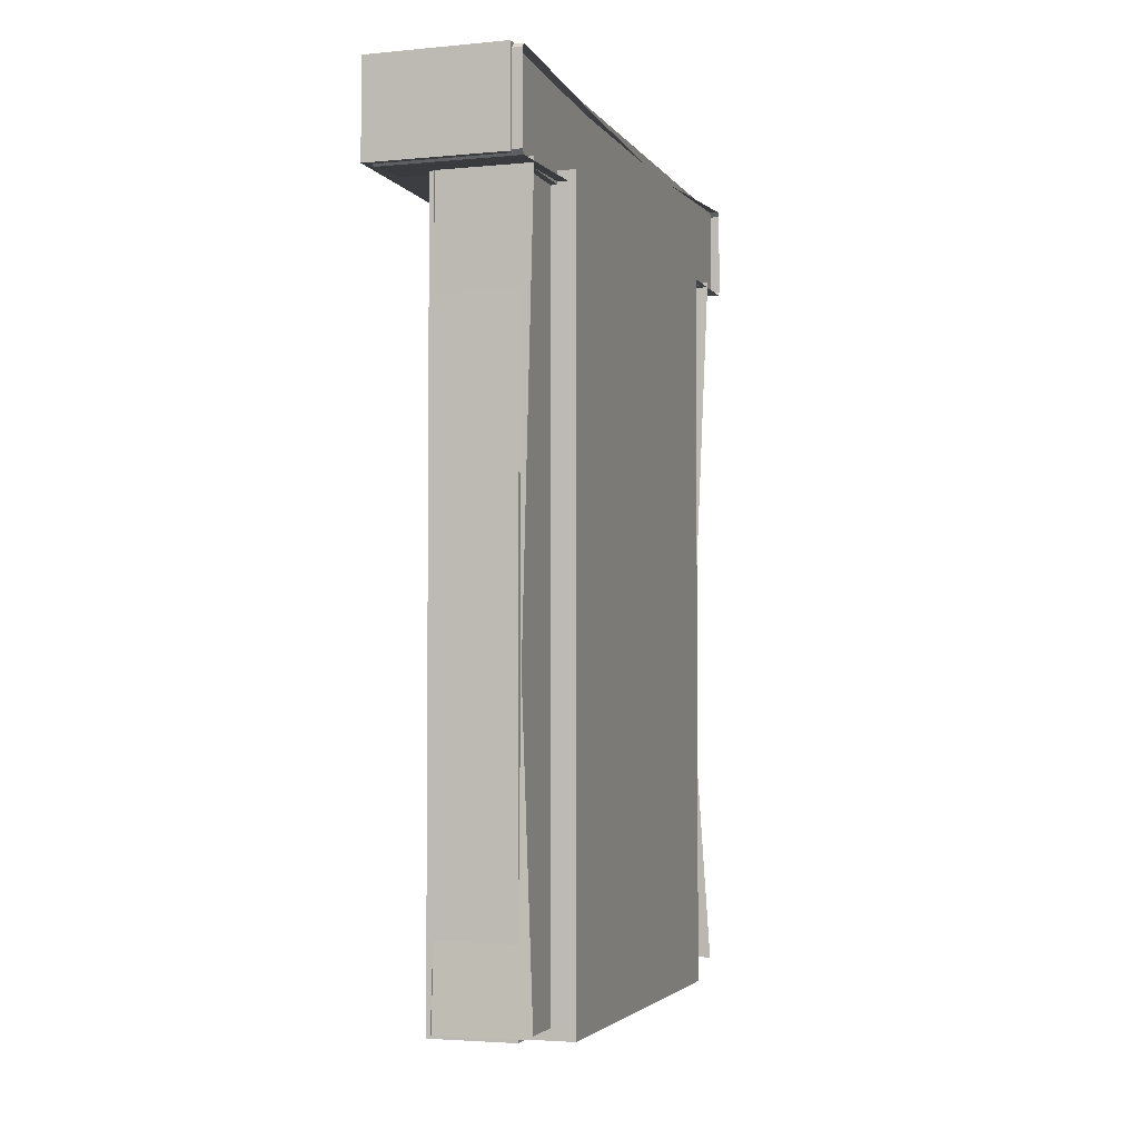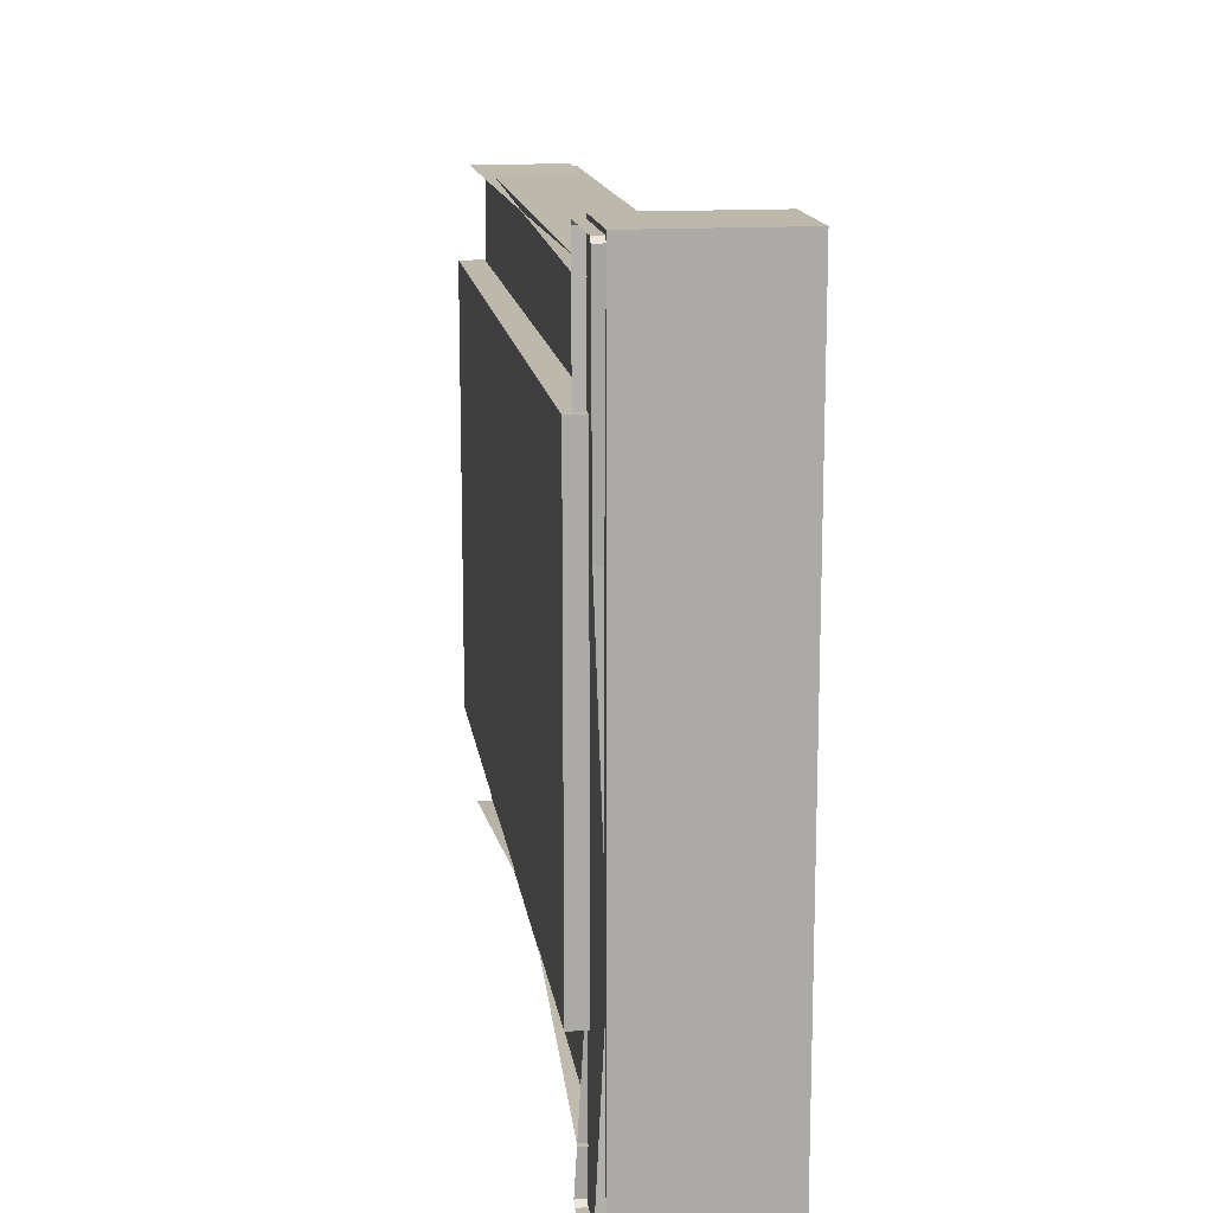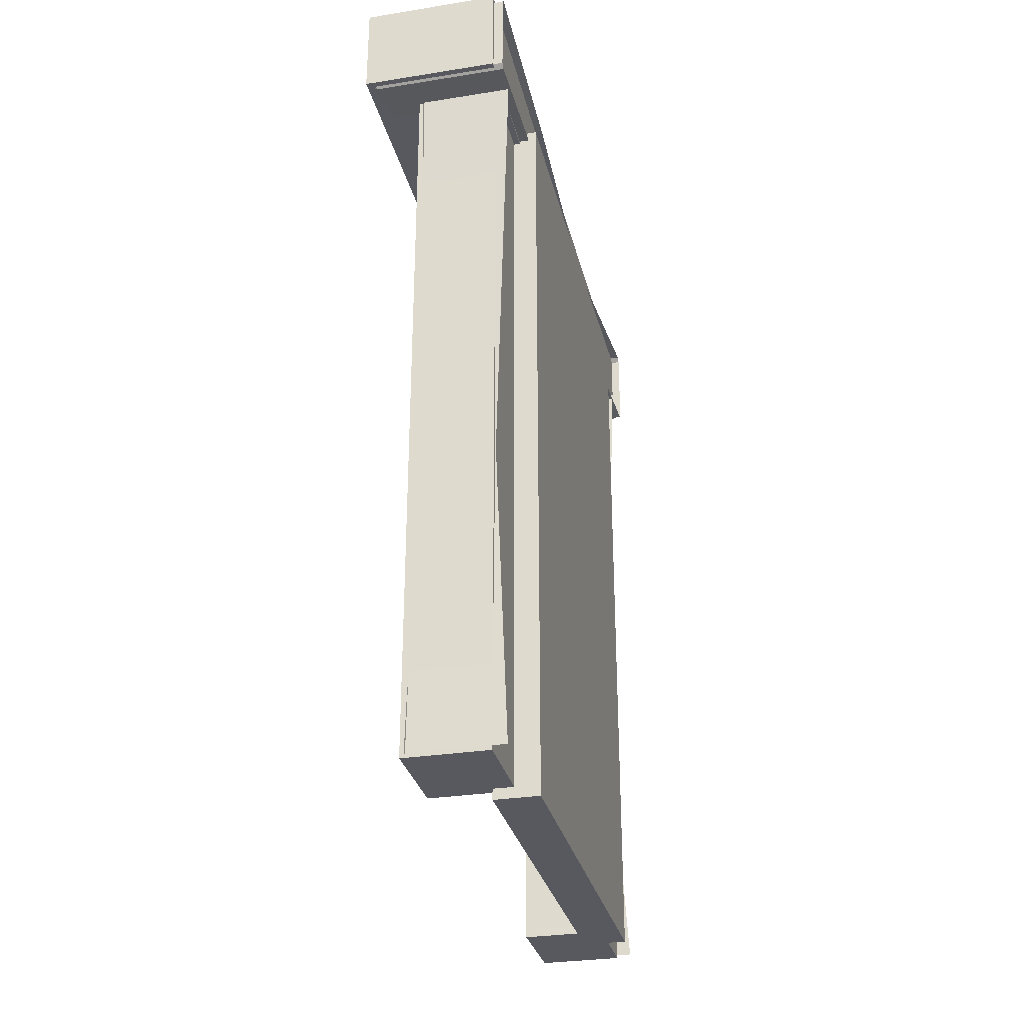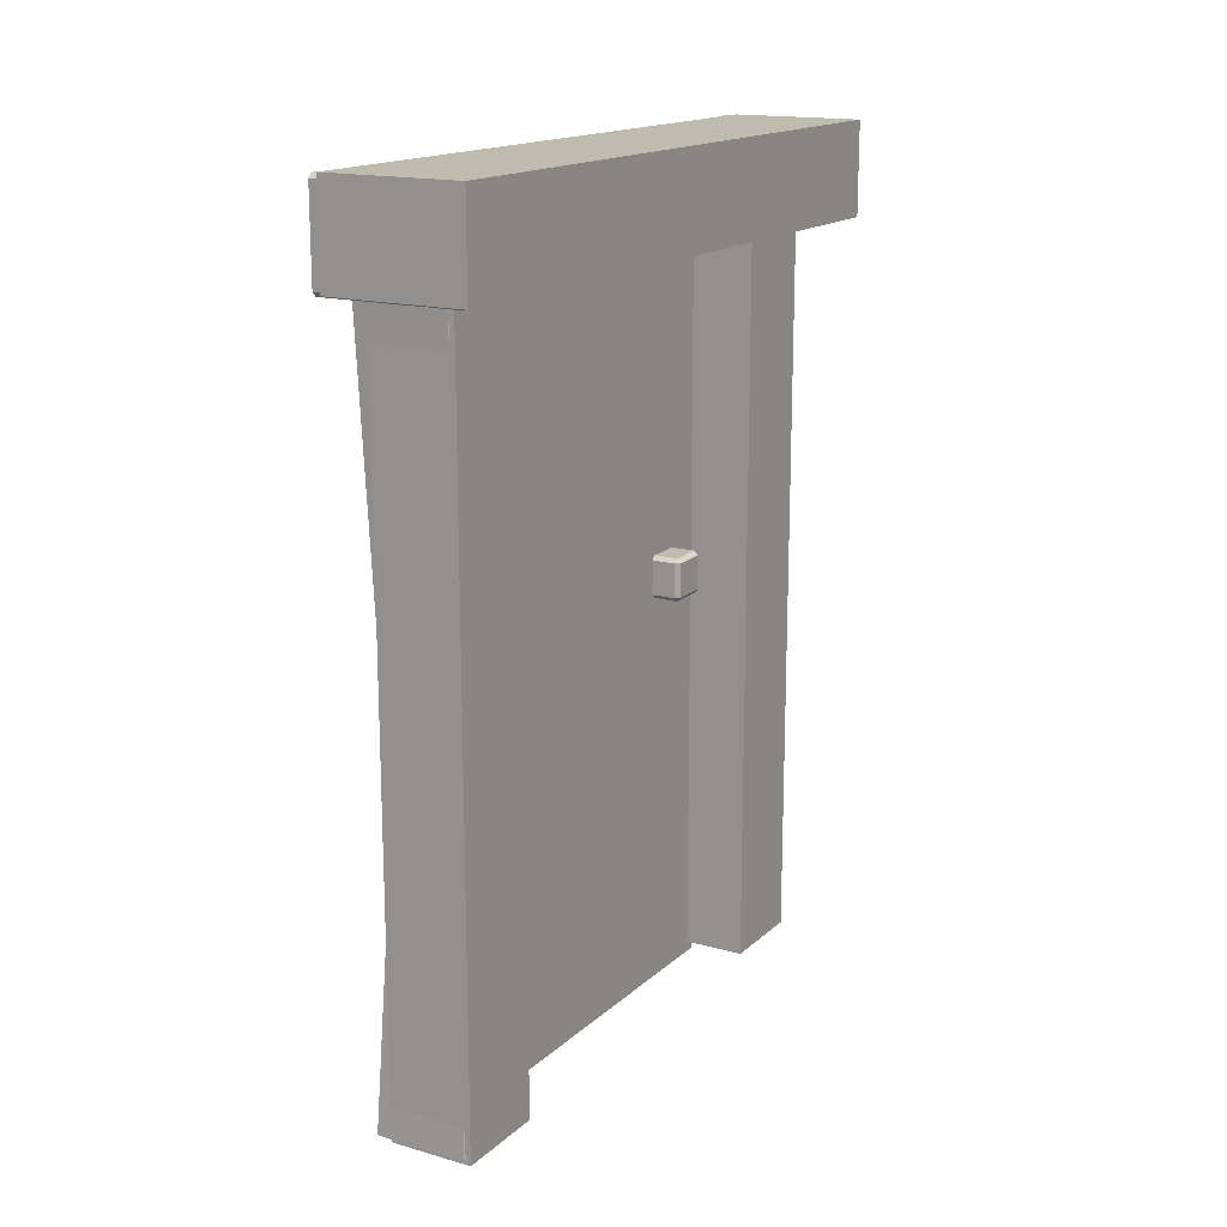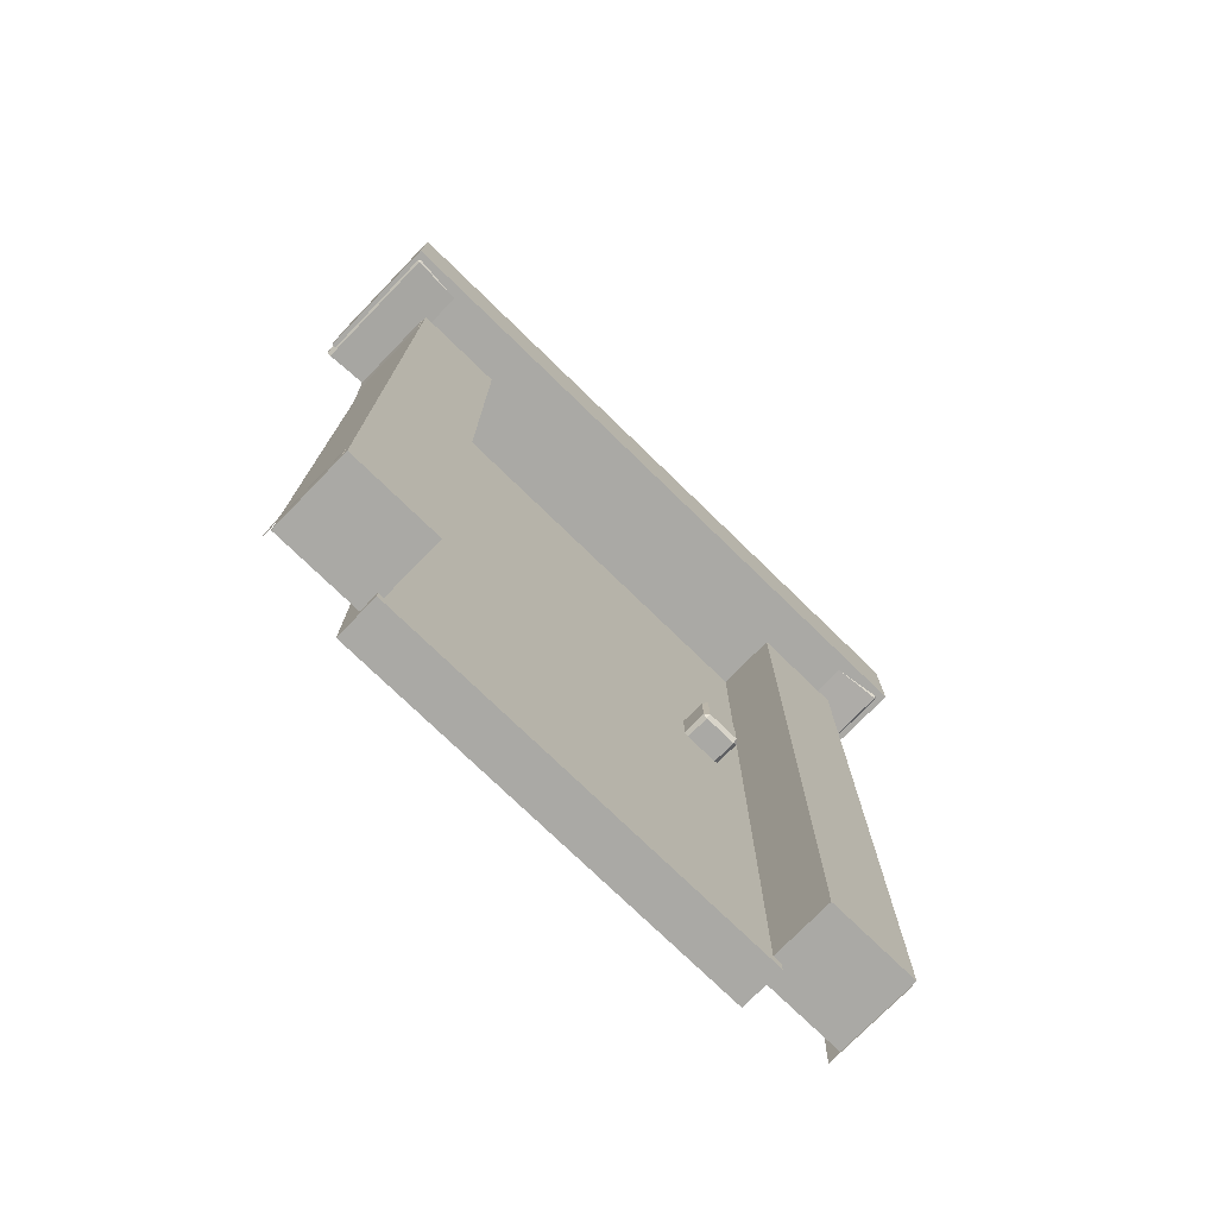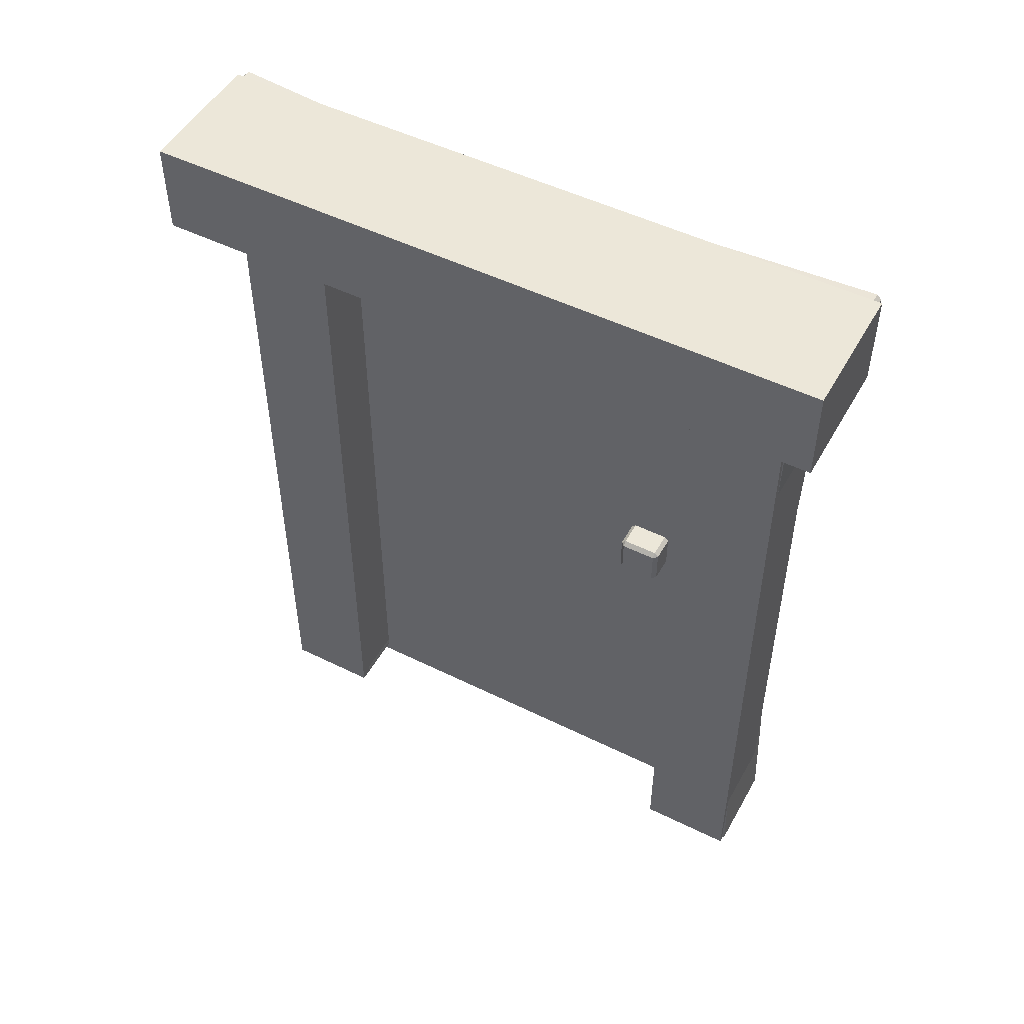
<metadata>
{"format":"obj","ext":"obj","renderer":"f3d","projection":"perspective","resolution":1024,"background":"white","views":[{"elev":-3.3,"azim":17.9,"up":"+Y"},{"elev":14.6,"azim":172.1,"up":"+Z"},{"elev":-30.3,"azim":13.0,"up":"+Y"},{"elev":16.2,"azim":-149.7,"up":"+Y"},{"elev":-75.4,"azim":-134.2,"up":"+Y"},{"elev":50.1,"azim":-61.5,"up":"+Y"}]}
</metadata>
<code>
o Door_Cube.002
v 0.03306 -0.02717 -0.8774
v 0.01468 -0.02717 -1.149
v 0.01426 -0.02717 0.5584
v 0.03225 -0.02717 0.2867
v -0.08295 -0.02288 0.3375
v -0.08295 2.118 0.3375
v -0.08448 -0.02288 -0.9571
v -0.08448 2.118 -0.9571
v -0.2284 -0.02717 -0.8773
v -0.2438 -0.02717 -0.8899
v -0.2284 2.101 -0.8773
v -0.2432 2.101 -0.8899
v -0.2558 -0.02717 -1.137
v -0.2452 -0.02717 -1.149
v -0.2453 2.101 -1.149
v -0.2563 2.101 -1.137
v 0.03304 2.101 -0.8774
v 0.01468 2.101 -1.149
v -0.2456 -0.02717 0.5584
v -0.2561 -0.02717 0.5459
v -0.2456 2.101 0.5584
v -0.2567 2.101 0.5459
v -0.2444 -0.02717 0.2993
v -0.229 -0.02717 0.2866
v -0.229 2.101 0.2866
v -0.2438 2.101 0.2993
v 0.01425 2.101 0.5584
v 0.03223 2.101 0.2867
v -0.3681 2.094 -1.284
v -0.368 2.082 -1.271
v -0.3802 2.094 -1.271
v -0.368 2.082 0.6491
v -0.3681 2.094 0.6616
v -0.3802 2.094 0.6491
v -0.3681 2.341 -1.284
v -0.381 2.341 -1.271
v -0.368 2.353 -1.271
v -0.3681 2.341 0.6616
v -0.368 2.353 0.6491
v -0.381 2.341 0.6491
v 0.01963 2.082 -1.271
v 0.01952 2.094 -1.284
v 0.01975 2.094 0.6616
v 0.01995 2.082 0.6491
v 0.01943 2.341 -1.284
v 0.01944 2.353 -1.271
v 0.01956 2.353 0.6491
v 0.01949 2.341 0.6616
v -0.1544 1.08 0.1729
v -0.1544 1.092 0.1847
v -0.1662 1.092 0.1729
v -0.1544 1.19 0.1847
v -0.1544 1.202 0.1729
v -0.1662 1.19 0.1729
v -0.1544 1.08 0.07417
v -0.1662 1.092 0.07417
v -0.1544 1.092 0.0624
v -0.1544 1.202 0.07417
v -0.1544 1.19 0.0624
v -0.1662 1.19 0.07417
v -0.05568 1.08 0.1729
v -0.05568 1.092 0.1847
v -0.05568 1.202 0.1729
v -0.05568 1.19 0.1847
v -0.05568 1.08 0.07417
v -0.05568 1.092 0.0624
v -0.05564 1.202 0.07417
v -0.05567 1.19 0.0624
v -0.05811 -0.02288 -0.6334
v -0.04422 -0.02288 -0.3098
v -0.05668 -0.02288 0.01387
v -0.05668 2.118 0.01387
v -0.04422 2.118 -0.3098
v -0.05811 2.118 -0.6334
v -0.06427 -0.02288 -0.653
v -0.06427 2.118 -0.653
v -0.08764 2.118 -0.9375
v -0.08764 -0.02288 -0.9375
v -0.08608 -0.02288 0.3179
v -0.08608 2.118 0.3179
v -0.0628 2.118 0.03346
v -0.0628 -0.02288 0.03346
v -0.06 -0.02288 -0.005718
v -0.06 2.118 -0.005718
v -0.04892 2.118 -0.2902
v -0.04892 -0.02288 -0.2902
v -0.04898 -0.02288 -0.3294
v -0.04898 2.118 -0.3294
v -0.06138 2.118 -0.6139
v -0.06138 -0.02288 -0.6139
v -0.2404 0.8464 0.5355
v -0.2525 0.8464 0.525
v -0.2403 0.8464 0.3097
v -0.2491 0.8464 0.32
v -0.02491 0.8464 0.5355
v -0.02491 0.8464 0.3096
v -0.2384 0.8034 -0.9057
v -0.2468 0.8034 -0.9156
v -0.2385 0.8034 -1.121
v -0.2501 0.8034 -1.111
v -0.03325 0.8034 -0.9056
v -0.03325 0.8034 -1.121
v -0.3107 2.106 0.07592
v -0.3223 2.116 0.07592
v -0.3158 2.329 0.07592
v -0.3257 2.319 0.07592
v 0.02019 2.106 0.07592
v 0.01372 2.329 0.07592
v -0.3467 2.116 -0.6821
v -0.338 2.33 -0.6821
v -0.01381 2.33 -0.6821
v -0.336 2.105 -0.6821
v -0.3484 2.319 -0.6821
v -0.01118 2.105 -0.6821
f 101 17 11 97
f 92 22 26 94
f 99 15 18 102
f 95 27 21 91
f 35 45 42 29
f 93 25 28 96
f 107 44 32 103
f 48 38 33 43
f 104 34 40 106
f 105 39 47 108
f 29 30 31
f 32 33 34
f 35 36 37
f 38 39 40
f 97 11 12 98
f 99 14 13 100
f 91 21 22 92
f 93 24 23 94
f 35 29 31 36
f 103 32 34 104
f 33 38 40 34
f 110 37 36 113
f 45 35 37 46
f 38 48 47 39
f 29 42 41 30
f 43 33 32 44
f 98 12 16 100
f 25 93 94 26
f 19 91 92 20
f 24 93 96 4
f 3 95 91 19
f 20 92 94 23
f 10 98 100 13
f 15 99 100 16
f 9 97 98 10
f 14 99 102 2
f 1 101 97 9
f 39 105 106 40
f 112 103 104 109
f 110 105 108 111
f 109 104 106 113
f 114 107 103 112
f 41 114 112 30
f 31 109 113 36
f 37 110 111 46
f 30 112 109 31
f 105 110 113 106
f 62 64 52 50
f 67 58 53 63
f 51 54 60 56
f 57 59 68 66
f 49 50 51
f 52 53 54
f 55 56 57
f 58 59 60
f 55 49 51 56
f 50 52 54 51
f 53 58 60 54
f 59 57 56 60
f 65 55 57 66
f 58 67 68 59
f 49 61 62 50
f 63 53 52 64
f 55 65 61 49
f 75 76 77 78
f 74 76 75 69
f 8 77 76 74
f 7 78 77 8
f 69 75 78 7
f 79 80 81 82
f 6 80 79 5
f 72 81 80 6
f 71 82 81 72
f 5 79 82 71
f 83 84 85 86
f 72 84 83 71
f 73 85 84 72
f 70 86 85 73
f 71 83 86 70
f 87 88 89 90
f 73 88 87 70
f 74 89 88 73
f 69 90 89 74
f 70 87 90 69
o COLLISION_Cube
v -0.08351 -0.06707 0.3107
v -0.08351 2.124 0.3107
v -0.08351 -0.06707 -0.8945
v -0.08351 2.124 -0.8945
v 0.04232 -0.06707 0.3107
v 0.04232 2.124 0.3107
v 0.04232 -0.06707 -0.8945
v 0.04232 2.124 -0.8945
v -0.2617 -0.03669 -0.8779
v -0.2617 2.094 -0.8779
v -0.2617 -0.03669 -1.146
v -0.2617 2.094 -1.146
v -0.02611 -0.03669 -0.8779
v -0.02611 2.094 -0.8779
v -0.02611 -0.03669 -1.146
v -0.02611 2.094 -1.146
v -0.2617 -0.03669 0.5525
v -0.2617 2.094 0.5525
v -0.2617 -0.03669 0.2843
v -0.2617 2.094 0.2843
v -0.02611 -0.03669 0.5525
v -0.02611 2.094 0.5525
v -0.02611 -0.03669 0.2843
v -0.02611 2.094 0.2843
v -0.3936 2.088 -1.29
v -0.3936 2.088 0.6725
v -0.3936 2.356 -1.29
v -0.3936 2.356 0.6725
v -0.007514 2.088 -1.29
v -0.007514 2.088 0.6725
v -0.007514 2.356 -1.29
v -0.007514 2.356 0.6725
f 115 116 118 117
f 117 118 122 121
f 121 122 120 119
f 119 120 116 115
f 117 121 119 115
f 122 118 116 120
f 123 124 126 125
f 125 126 130 129
f 129 130 128 127
f 127 128 124 123
f 125 129 127 123
f 130 126 124 128
f 131 132 134 133
f 133 134 138 137
f 137 138 136 135
f 135 136 132 131
f 133 137 135 131
f 138 134 132 136
f 139 140 142 141
f 141 142 146 145
f 145 146 144 143
f 143 144 140 139
f 141 145 143 139
f 146 142 140 144

</code>
